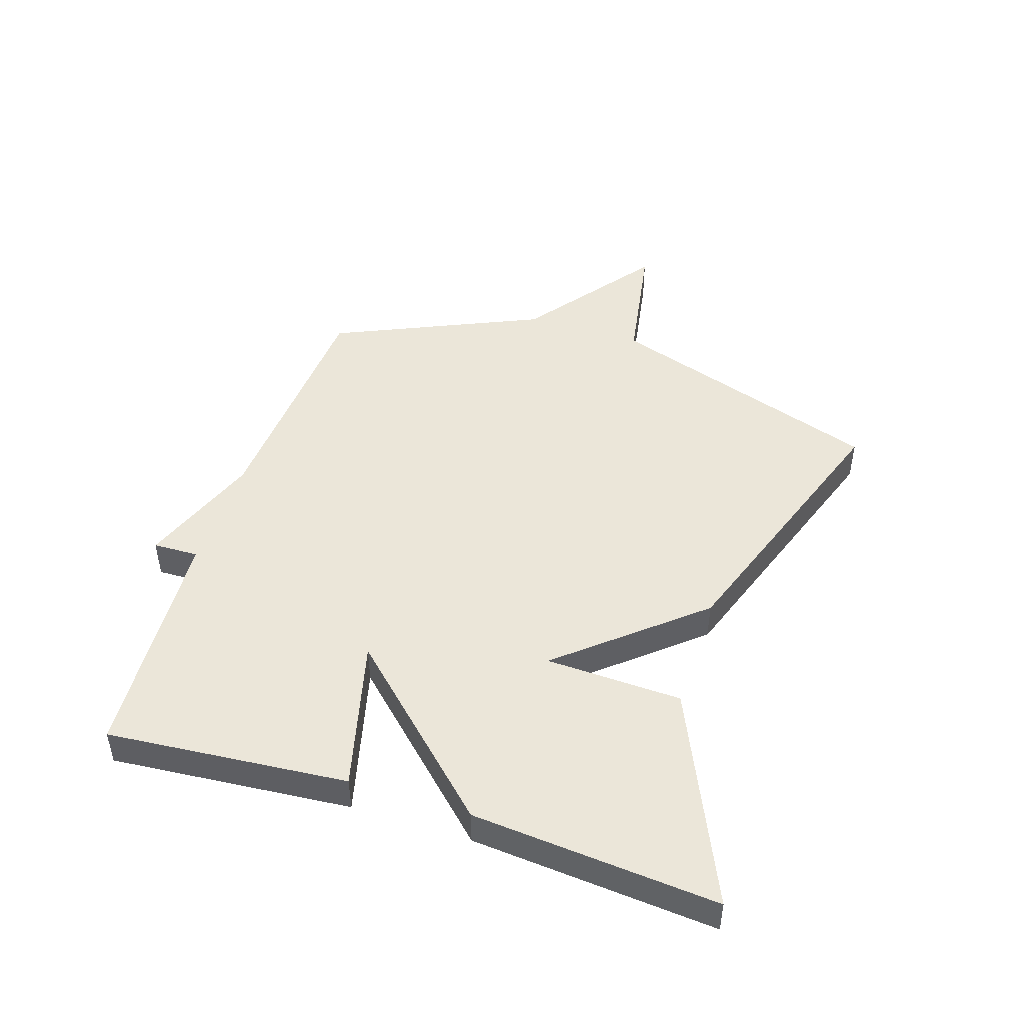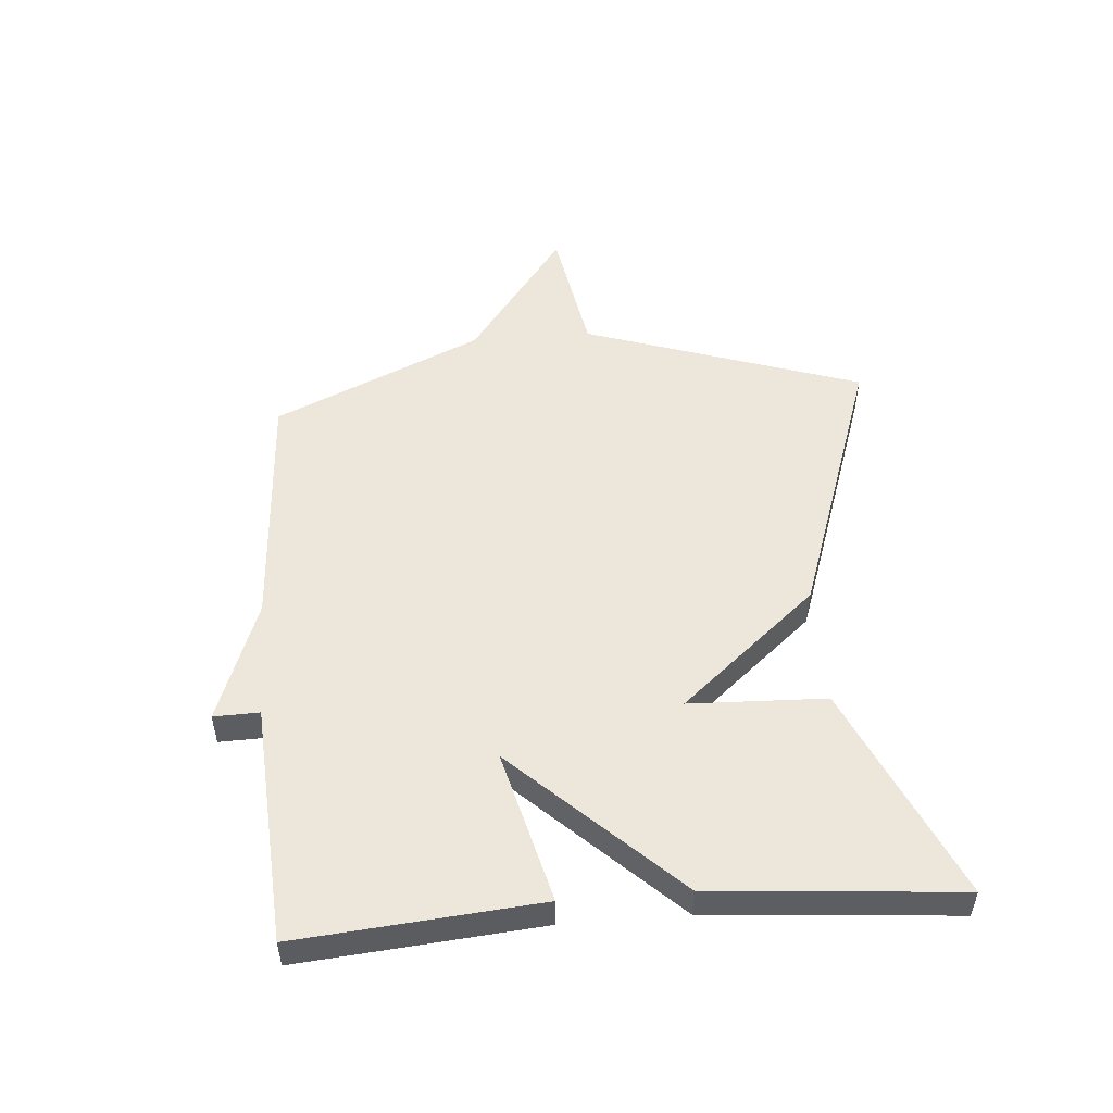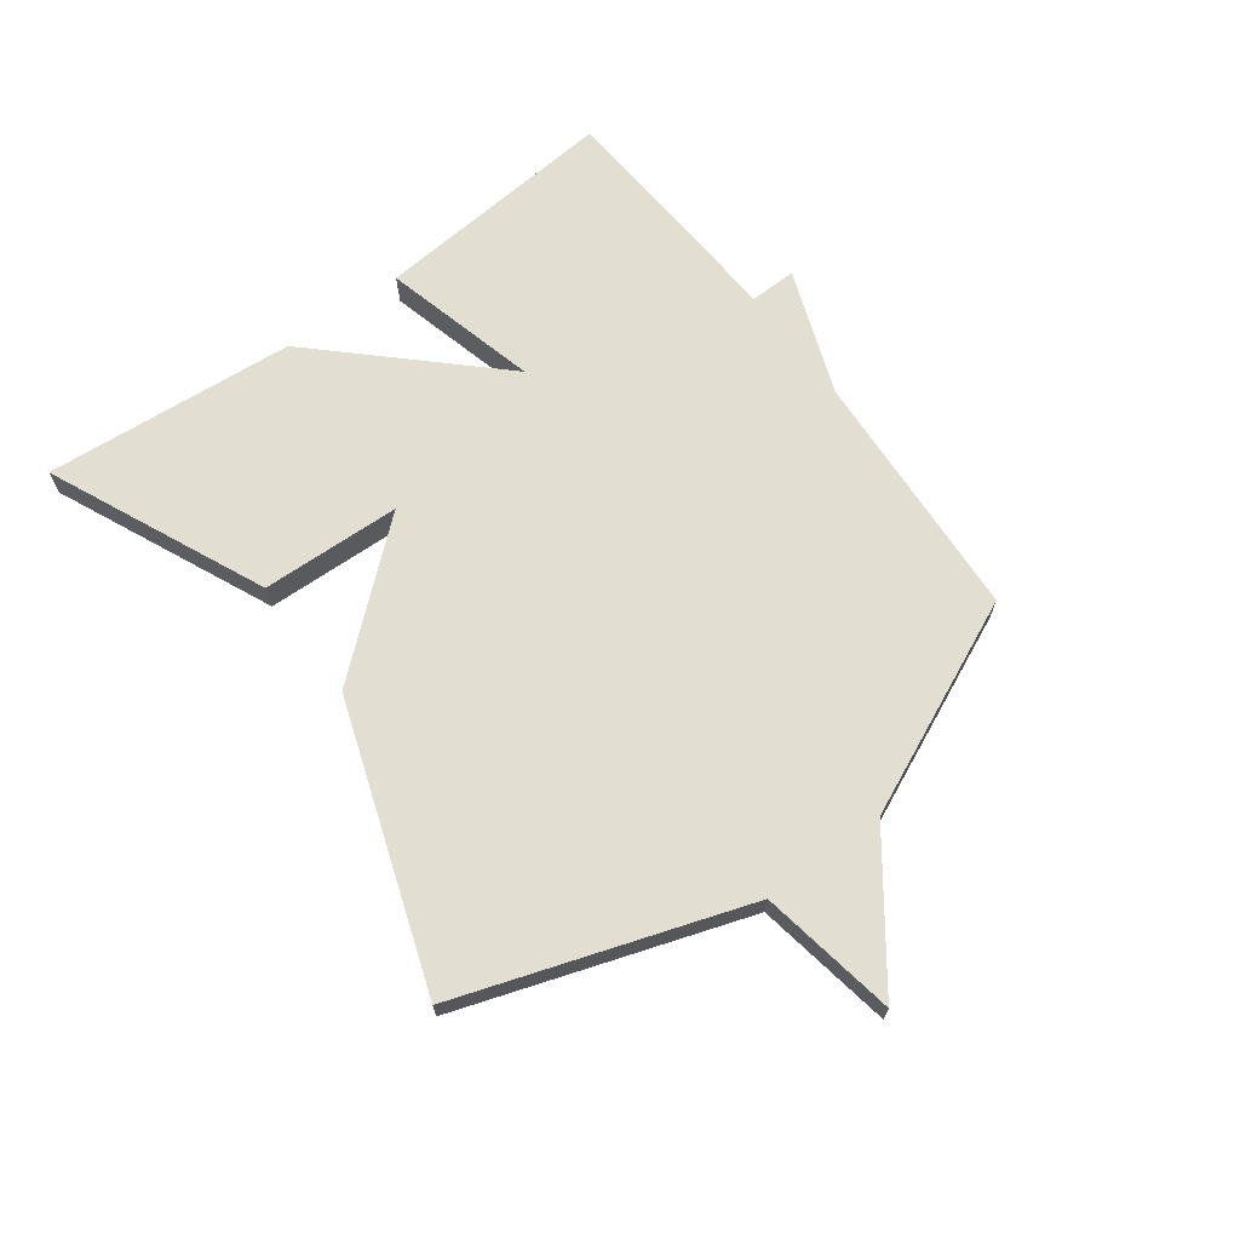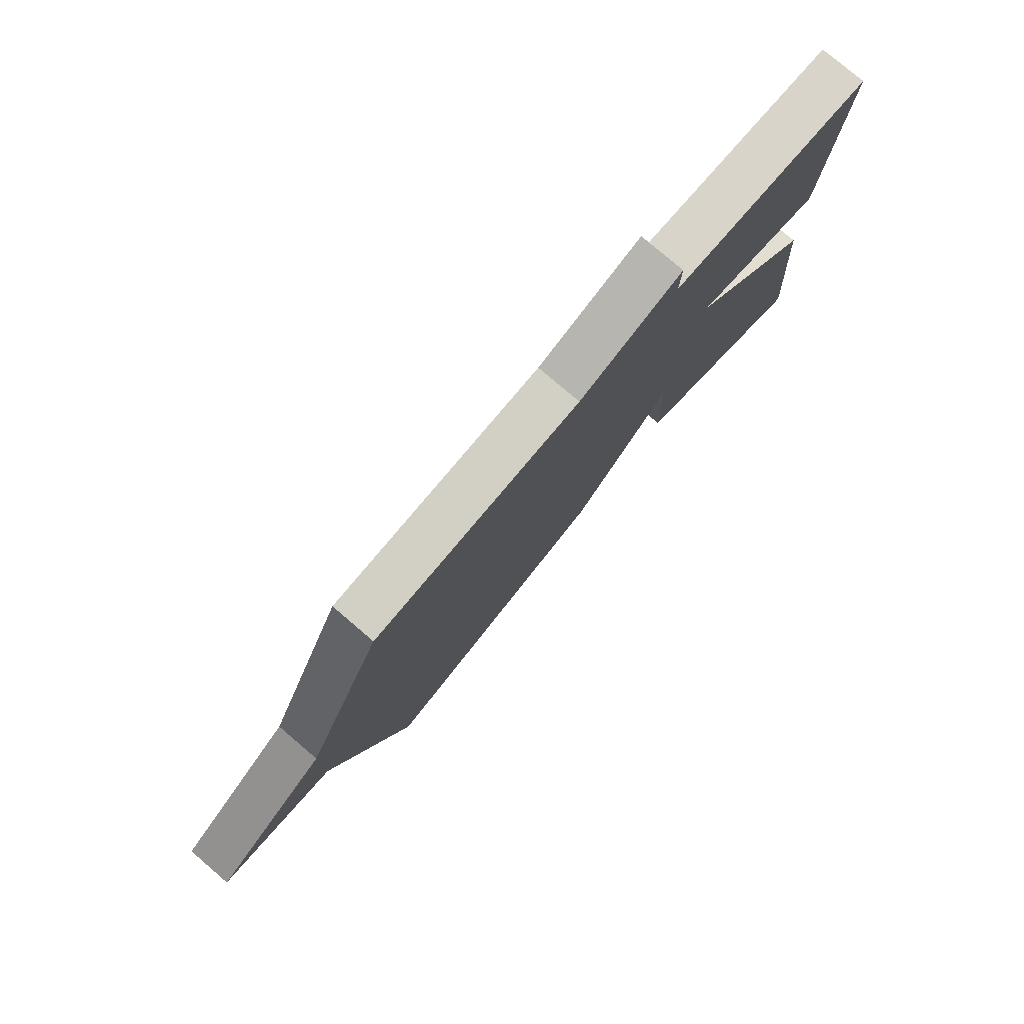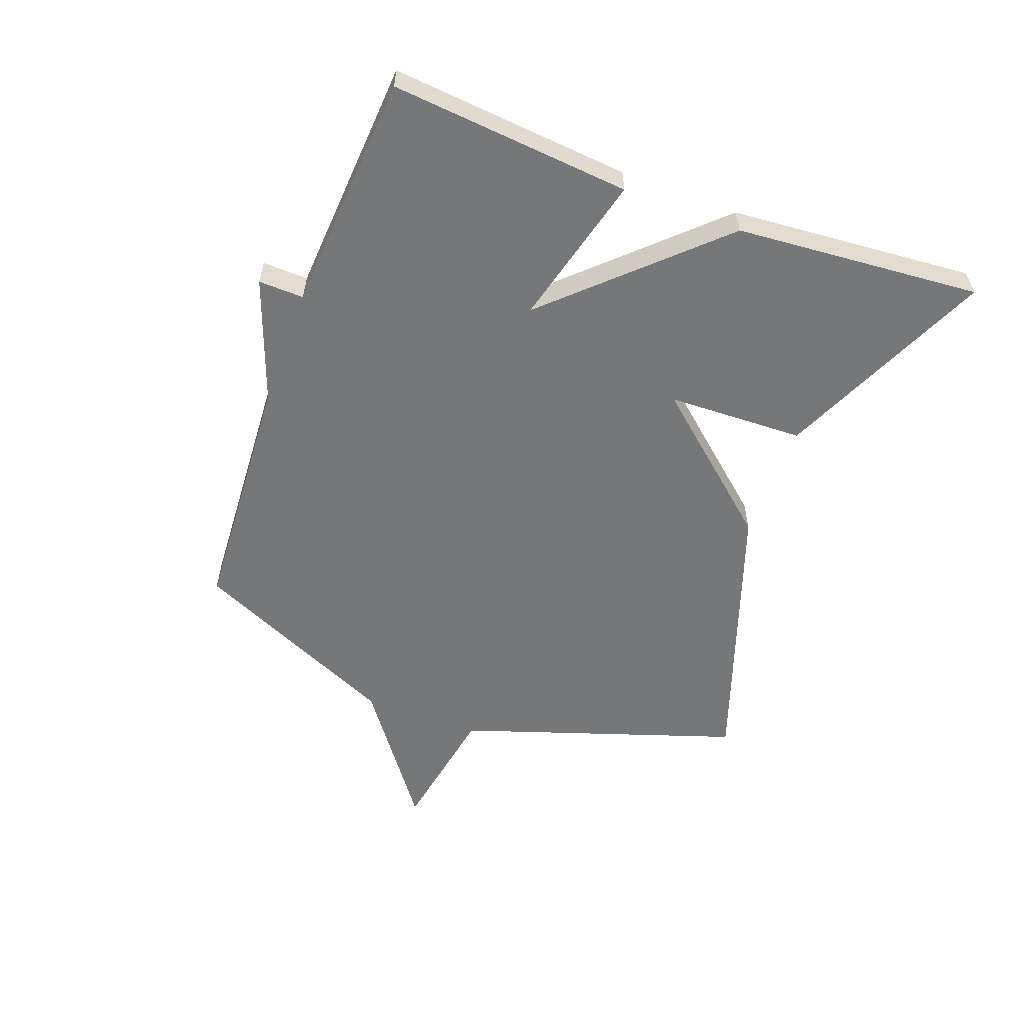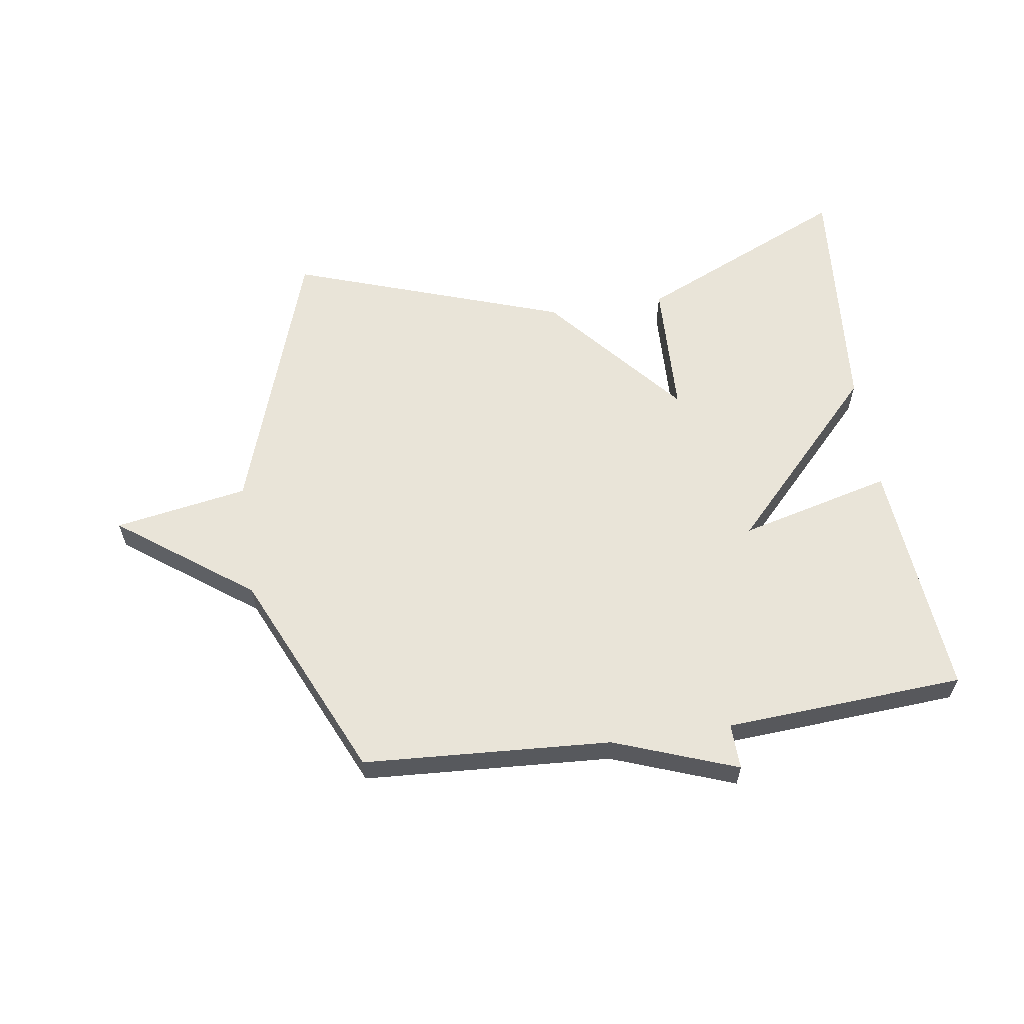
<metadata>
{"format":"obj","ext":"obj","renderer":"f3d","projection":"perspective","resolution":1024,"background":"white","views":[{"elev":46.9,"azim":108.0,"up":"+Y"},{"elev":51.6,"azim":85.4,"up":"+Y"},{"elev":67.8,"azim":-126.6,"up":"+Y"},{"elev":78.4,"azim":-49.5,"up":"+Z"},{"elev":-57.1,"azim":69.5,"up":"+Y"},{"elev":60.2,"azim":-8.5,"up":"+Y"}]}
</metadata>
<code>
v 0.5 0.07 0.5
v 0.466 0.07 0.104
v 0.215 0.07 0.168
v 0.466 0.07 -0.096
v 0.5 0.07 -0.5
v 0.151 0.07 -0.344
v 0.143 0.07 -0.119
v -0.049 0.07 -0.344
v -0.5 0.07 -0.5
v -0.654 0.07 -0.043
v -0.873 0.07 -0.005
v -0.654 0.07 0.157
v -0.5 0.07 0.5
v -0.093 0.07 0.525
v 0.109 0.07 0.6
v 0.107 0.07 0.525
v 0.5 0 0.5
v 0.466 0 0.104
v 0.215 0 0.168
v 0.466 0 -0.096
v 0.5 0 -0.5
v 0.151 0 -0.344
v 0.143 0 -0.119
v -0.049 0 -0.344
v -0.5 0 -0.5
v -0.654 0 -0.043
v -0.873 0 -0.005
v -0.654 0 0.157
v -0.5 0 0.5
v -0.093 0 0.525
v 0.109 0 0.6
v 0.107 0 0.525
f 14 15 16
f 14 16 1
f 13 14 1
f 12 13 1
f 10 11 12 1
f 7 8 9 10
f 5 6 7
f 4 5 7
f 3 4 7
f 3 7 10
f 1 2 3
f 1 3 10
f 32 31 30
f 17 32 30
f 17 30 29
f 17 29 28
f 17 28 27 26
f 26 25 24 23
f 23 22 21
f 23 21 20
f 23 20 19
f 26 23 19
f 19 18 17
f 26 19 17
f 1 17 18 2
f 2 18 19 3
f 3 19 20 4
f 4 20 21 5
f 5 21 22 6
f 6 22 23 7
f 7 23 24 8
f 8 24 25 9
f 9 25 26 10
f 10 26 27 11
f 11 27 28 12
f 12 28 29 13
f 13 29 30 14
f 14 30 31 15
f 15 31 32 16
f 16 32 17 1

</code>
